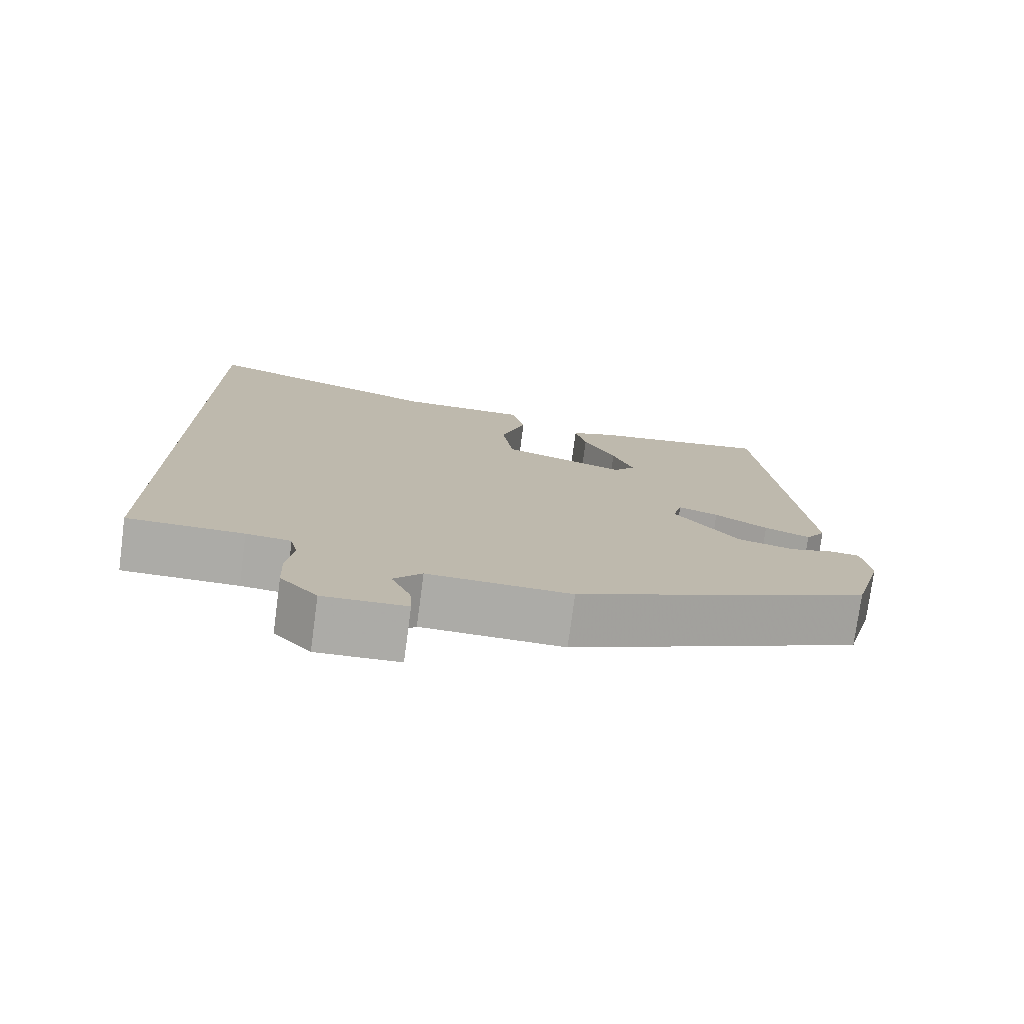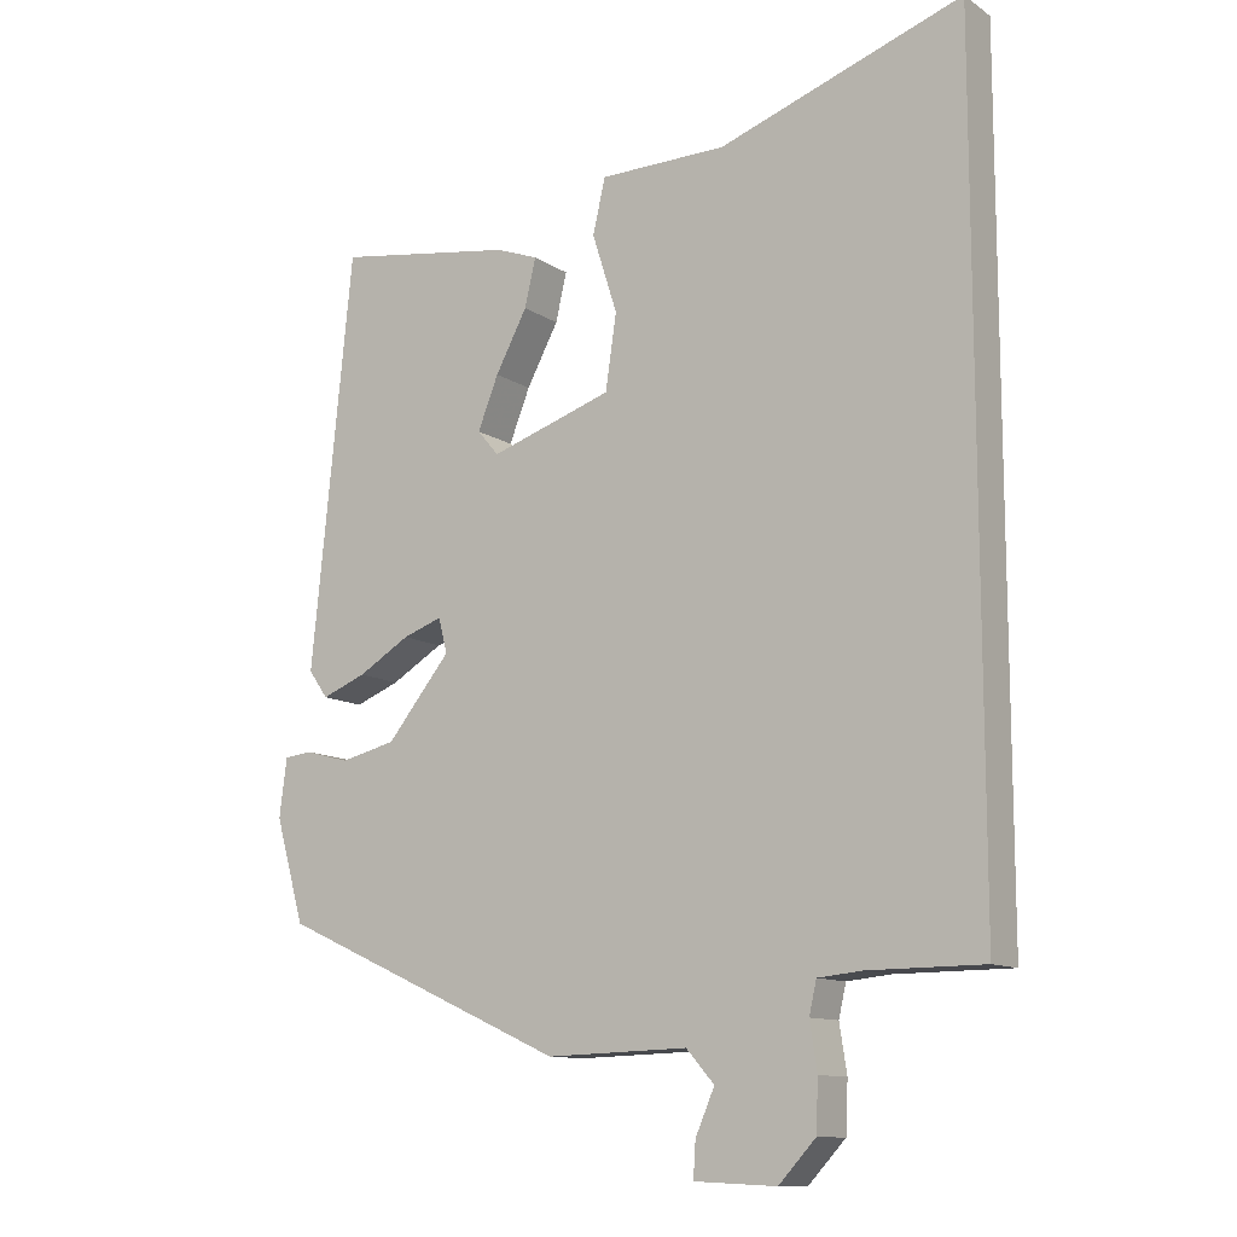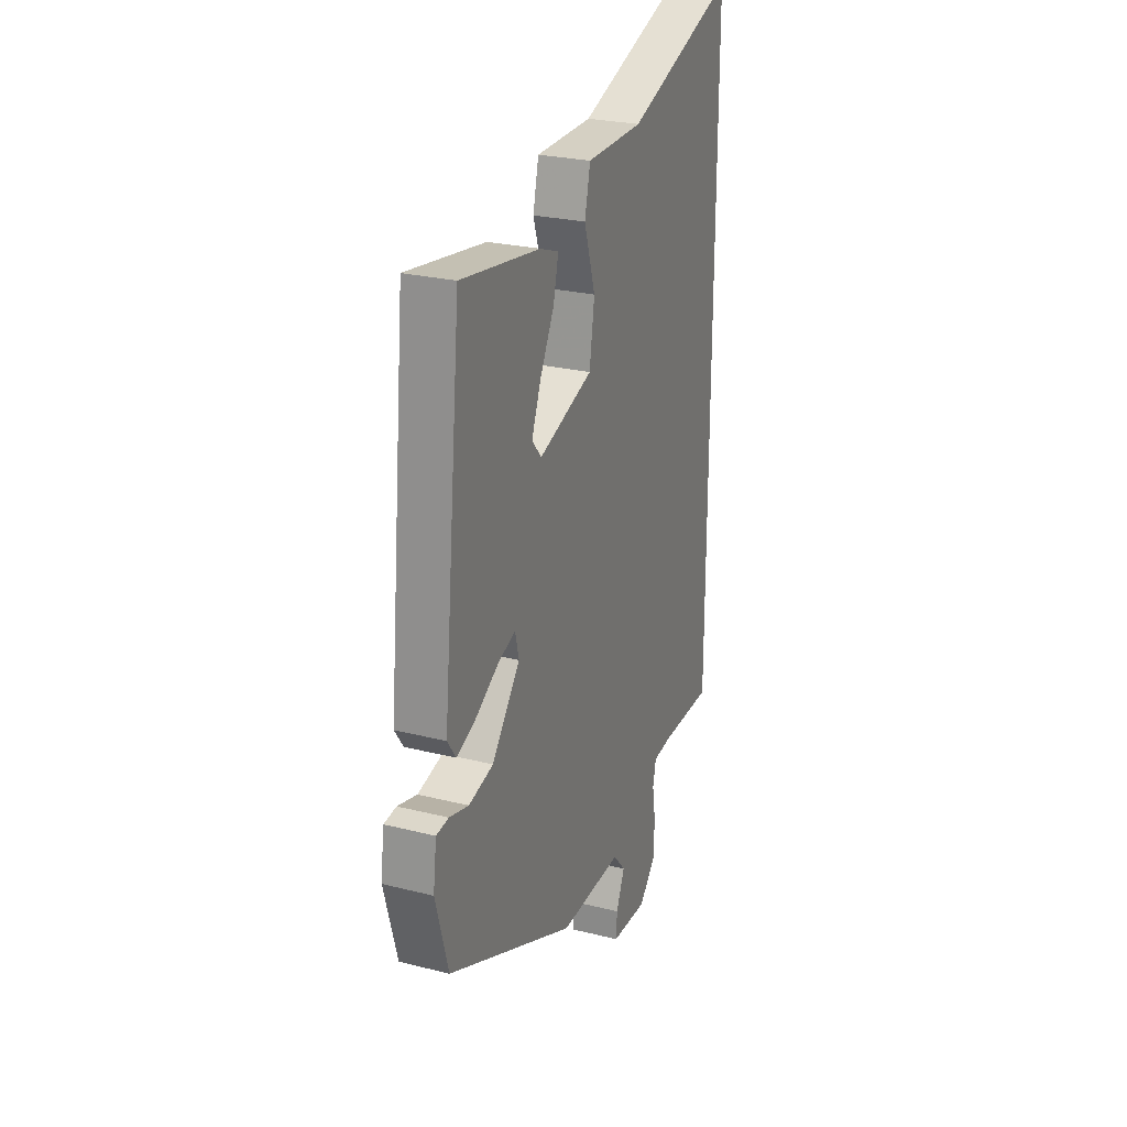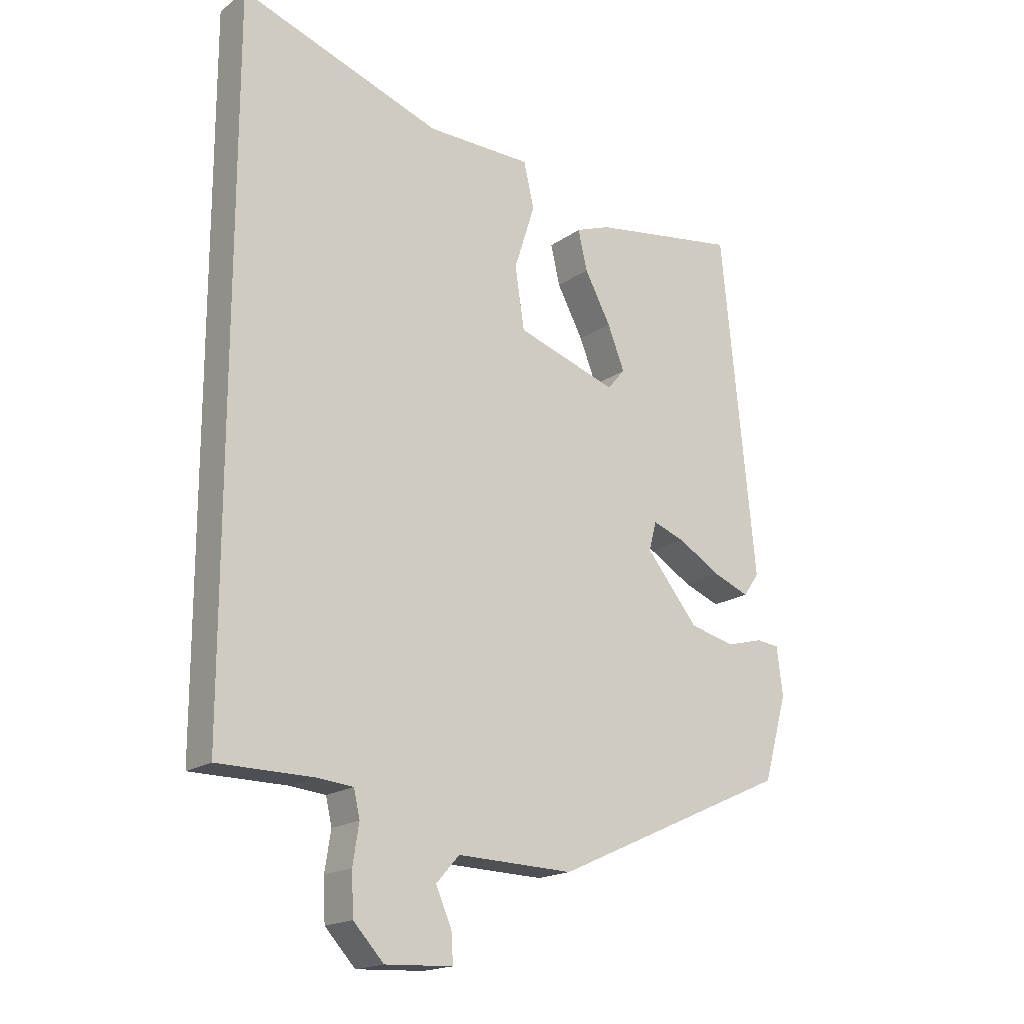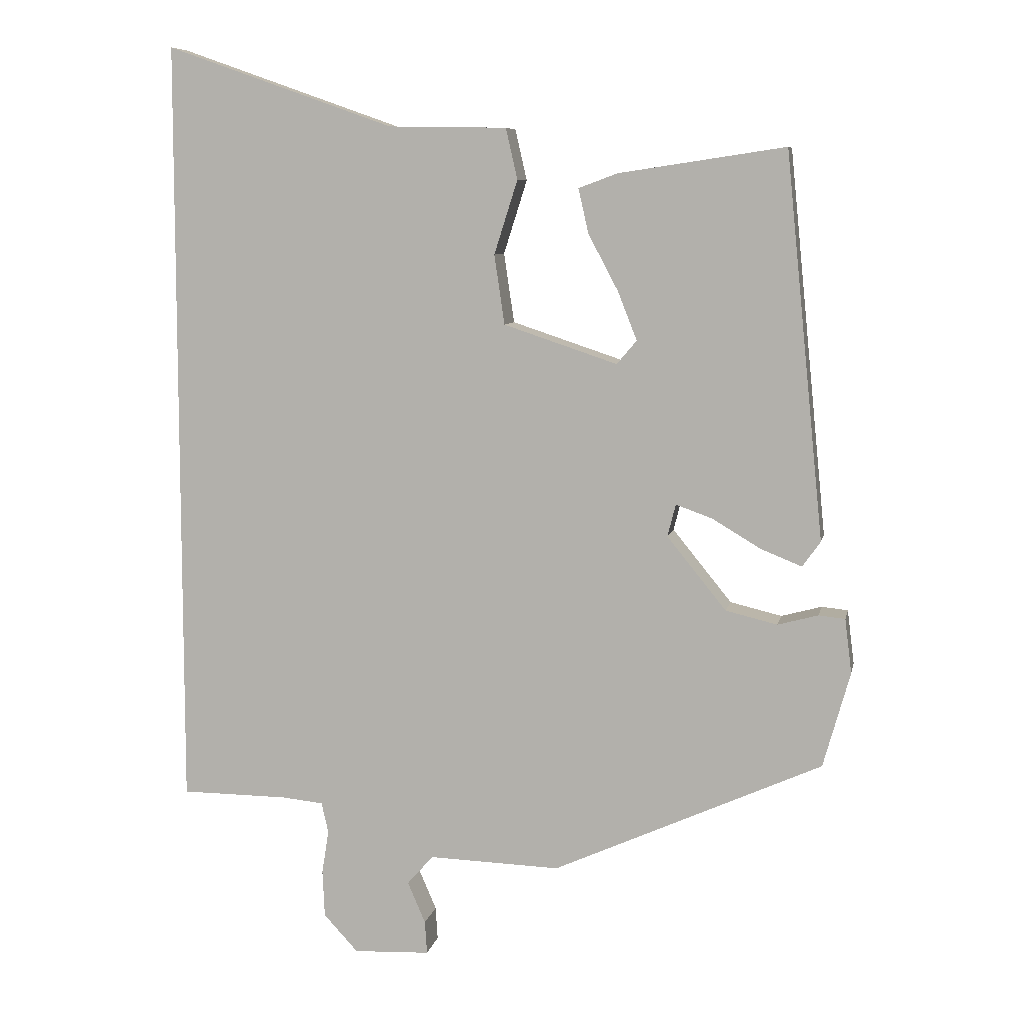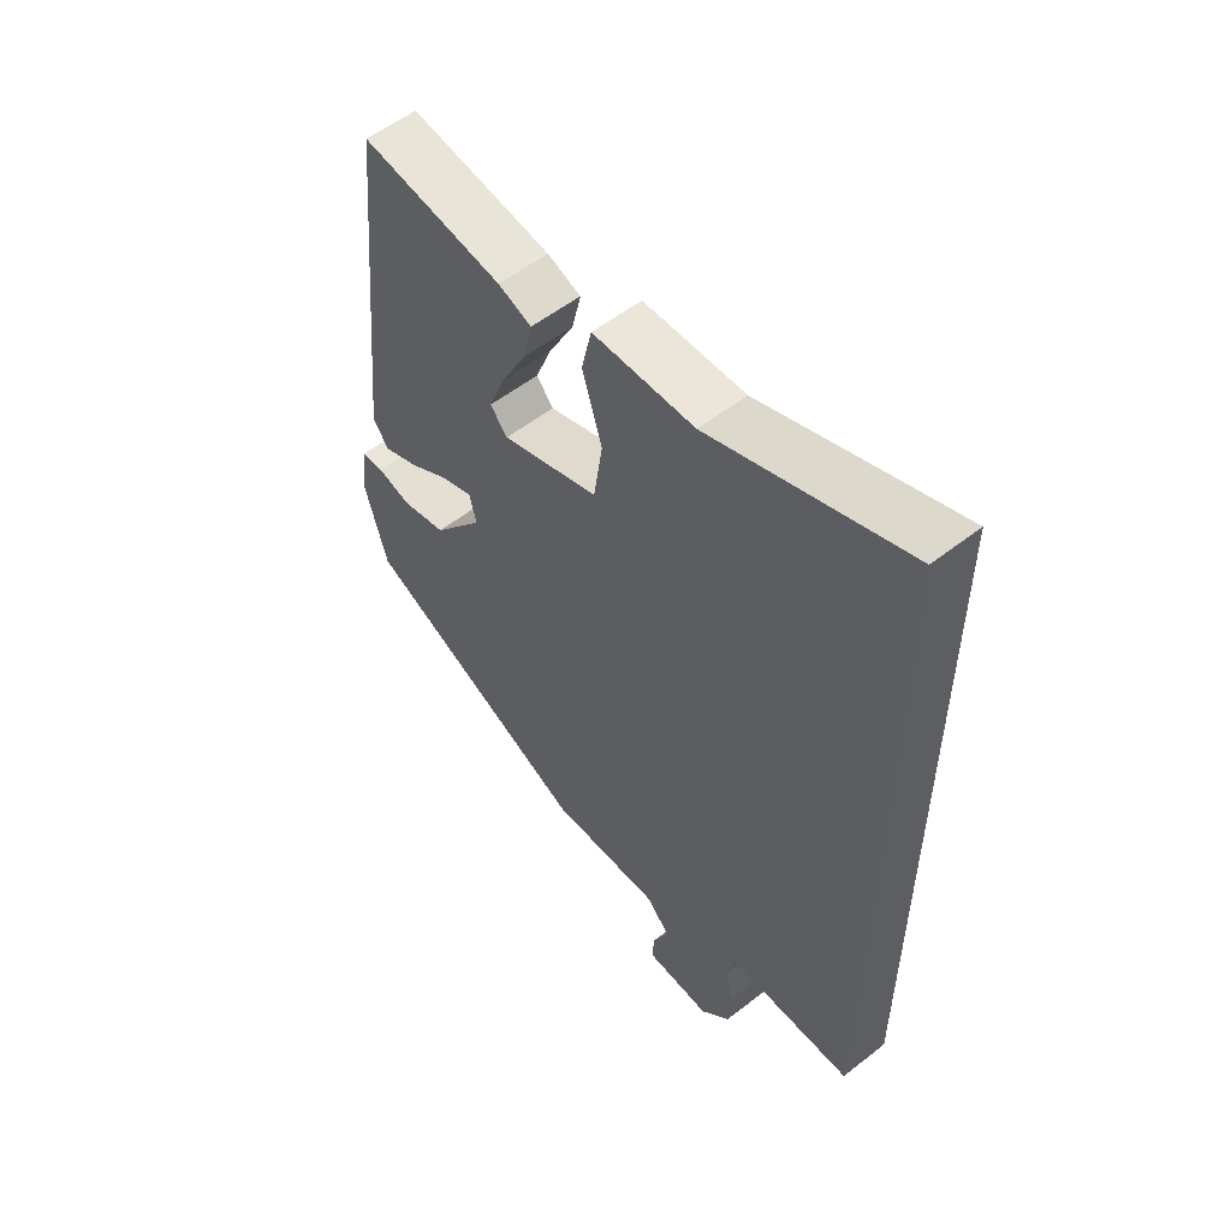
<metadata>
{"format":"obj","ext":"obj","renderer":"f3d","projection":"perspective","resolution":1024,"background":"white","views":[{"elev":-76.2,"azim":-7.6,"up":"+Z"},{"elev":-11.5,"azim":-146.9,"up":"+Z"},{"elev":25.5,"azim":112.0,"up":"+Z"},{"elev":-18.0,"azim":-36.6,"up":"+Z"},{"elev":7.9,"azim":11.5,"up":"+Z"},{"elev":55.4,"azim":-129.4,"up":"+Z"}]}
</metadata>
<code>
v -0.5 0.07 -0.461
v -0.5 0.07 0.665
v -0.169 0.07 0.548
v 0.003 0.07 0.545
v 0.02 0.07 0.471
v -0.014 0.07 0.364
v 0.001 0.07 0.263
v 0.166 0.07 0.208
v 0.195 0.07 0.242
v 0.167 0.07 0.313
v 0.124 0.07 0.394
v 0.109 0.07 0.459
v 0.166 0.07 0.48
v 0.407 0.07 0.516
v 0.463 0.07 -0.042
v 0.437 0.07 -0.079
v 0.377 0.07 -0.055
v 0.307 0.07 -0.013
v 0.254 0.07 0.006
v 0.242 0.07 -0.041
v 0.328 0.07 -0.147
v 0.403 0.07 -0.165
v 0.462 0.07 -0.149
v 0.5 0.07 -0.153
v 0.51 0.07 -0.232
v 0.471 0.07 -0.371
v 0.08 0.07 -0.548
v -0.111 0.07 -0.542
v -0.149 0.07 -0.585
v -0.123 0.07 -0.645
v -0.12 0.07 -0.693
v -0.231 0.07 -0.698
v -0.281 0.07 -0.644
v -0.284 0.07 -0.576
v -0.274 0.07 -0.512
v -0.284 0.07 -0.468
v -0.344 0.07 -0.462
v -0.5 0 -0.461
v -0.5 0 0.665
v -0.169 0 0.548
v 0.003 0 0.545
v 0.02 0 0.471
v -0.014 0 0.364
v 0.001 0 0.263
v 0.166 0 0.208
v 0.195 0 0.242
v 0.167 0 0.313
v 0.124 0 0.394
v 0.109 0 0.459
v 0.166 0 0.48
v 0.407 0 0.516
v 0.463 0 -0.042
v 0.437 0 -0.079
v 0.377 0 -0.055
v 0.307 0 -0.013
v 0.254 0 0.006
v 0.242 0 -0.041
v 0.328 0 -0.147
v 0.403 0 -0.165
v 0.462 0 -0.149
v 0.5 0 -0.153
v 0.51 0 -0.232
v 0.471 0 -0.371
v 0.08 0 -0.548
v -0.111 0 -0.542
v -0.149 0 -0.585
v -0.123 0 -0.645
v -0.12 0 -0.693
v -0.231 0 -0.698
v -0.281 0 -0.644
v -0.284 0 -0.576
v -0.274 0 -0.512
v -0.284 0 -0.468
v -0.344 0 -0.462
f 33 34 35
f 32 33 35
f 31 32 35
f 30 31 35
f 29 30 35
f 28 29 35 36
f 27 28 36
f 26 27 36
f 25 26 36
f 24 25 36
f 23 24 36
f 22 23 36
f 21 22 36 37
f 16 17 18
f 15 16 18
f 14 15 18
f 13 14 18
f 12 13 18
f 10 11 12
f 10 12 18
f 9 10 18
f 8 9 18 19
f 3 4 5 6
f 3 6 7
f 2 3 7
f 37 1 2
f 21 37 2
f 20 21 2
f 7 8 19 20
f 2 7 20
f 72 71 70
f 72 70 69
f 72 69 68
f 72 68 67
f 72 67 66
f 73 72 66 65
f 73 65 64
f 73 64 63
f 73 63 62
f 73 62 61
f 73 61 60
f 73 60 59
f 74 73 59 58
f 55 54 53
f 55 53 52
f 55 52 51
f 55 51 50
f 55 50 49
f 49 48 47
f 55 49 47
f 55 47 46
f 56 55 46 45
f 43 42 41 40
f 44 43 40
f 44 40 39
f 39 38 74
f 39 74 58
f 39 58 57
f 57 56 45 44
f 57 44 39
f 1 38 39 2
f 2 39 40 3
f 3 40 41 4
f 4 41 42 5
f 5 42 43 6
f 6 43 44 7
f 7 44 45 8
f 8 45 46 9
f 9 46 47 10
f 10 47 48 11
f 11 48 49 12
f 12 49 50 13
f 13 50 51 14
f 14 51 52 15
f 15 52 53 16
f 16 53 54 17
f 17 54 55 18
f 18 55 56 19
f 19 56 57 20
f 20 57 58 21
f 21 58 59 22
f 22 59 60 23
f 23 60 61 24
f 24 61 62 25
f 25 62 63 26
f 26 63 64 27
f 27 64 65 28
f 28 65 66 29
f 29 66 67 30
f 30 67 68 31
f 31 68 69 32
f 32 69 70 33
f 33 70 71 34
f 34 71 72 35
f 35 72 73 36
f 36 73 74 37
f 37 74 38 1

</code>
